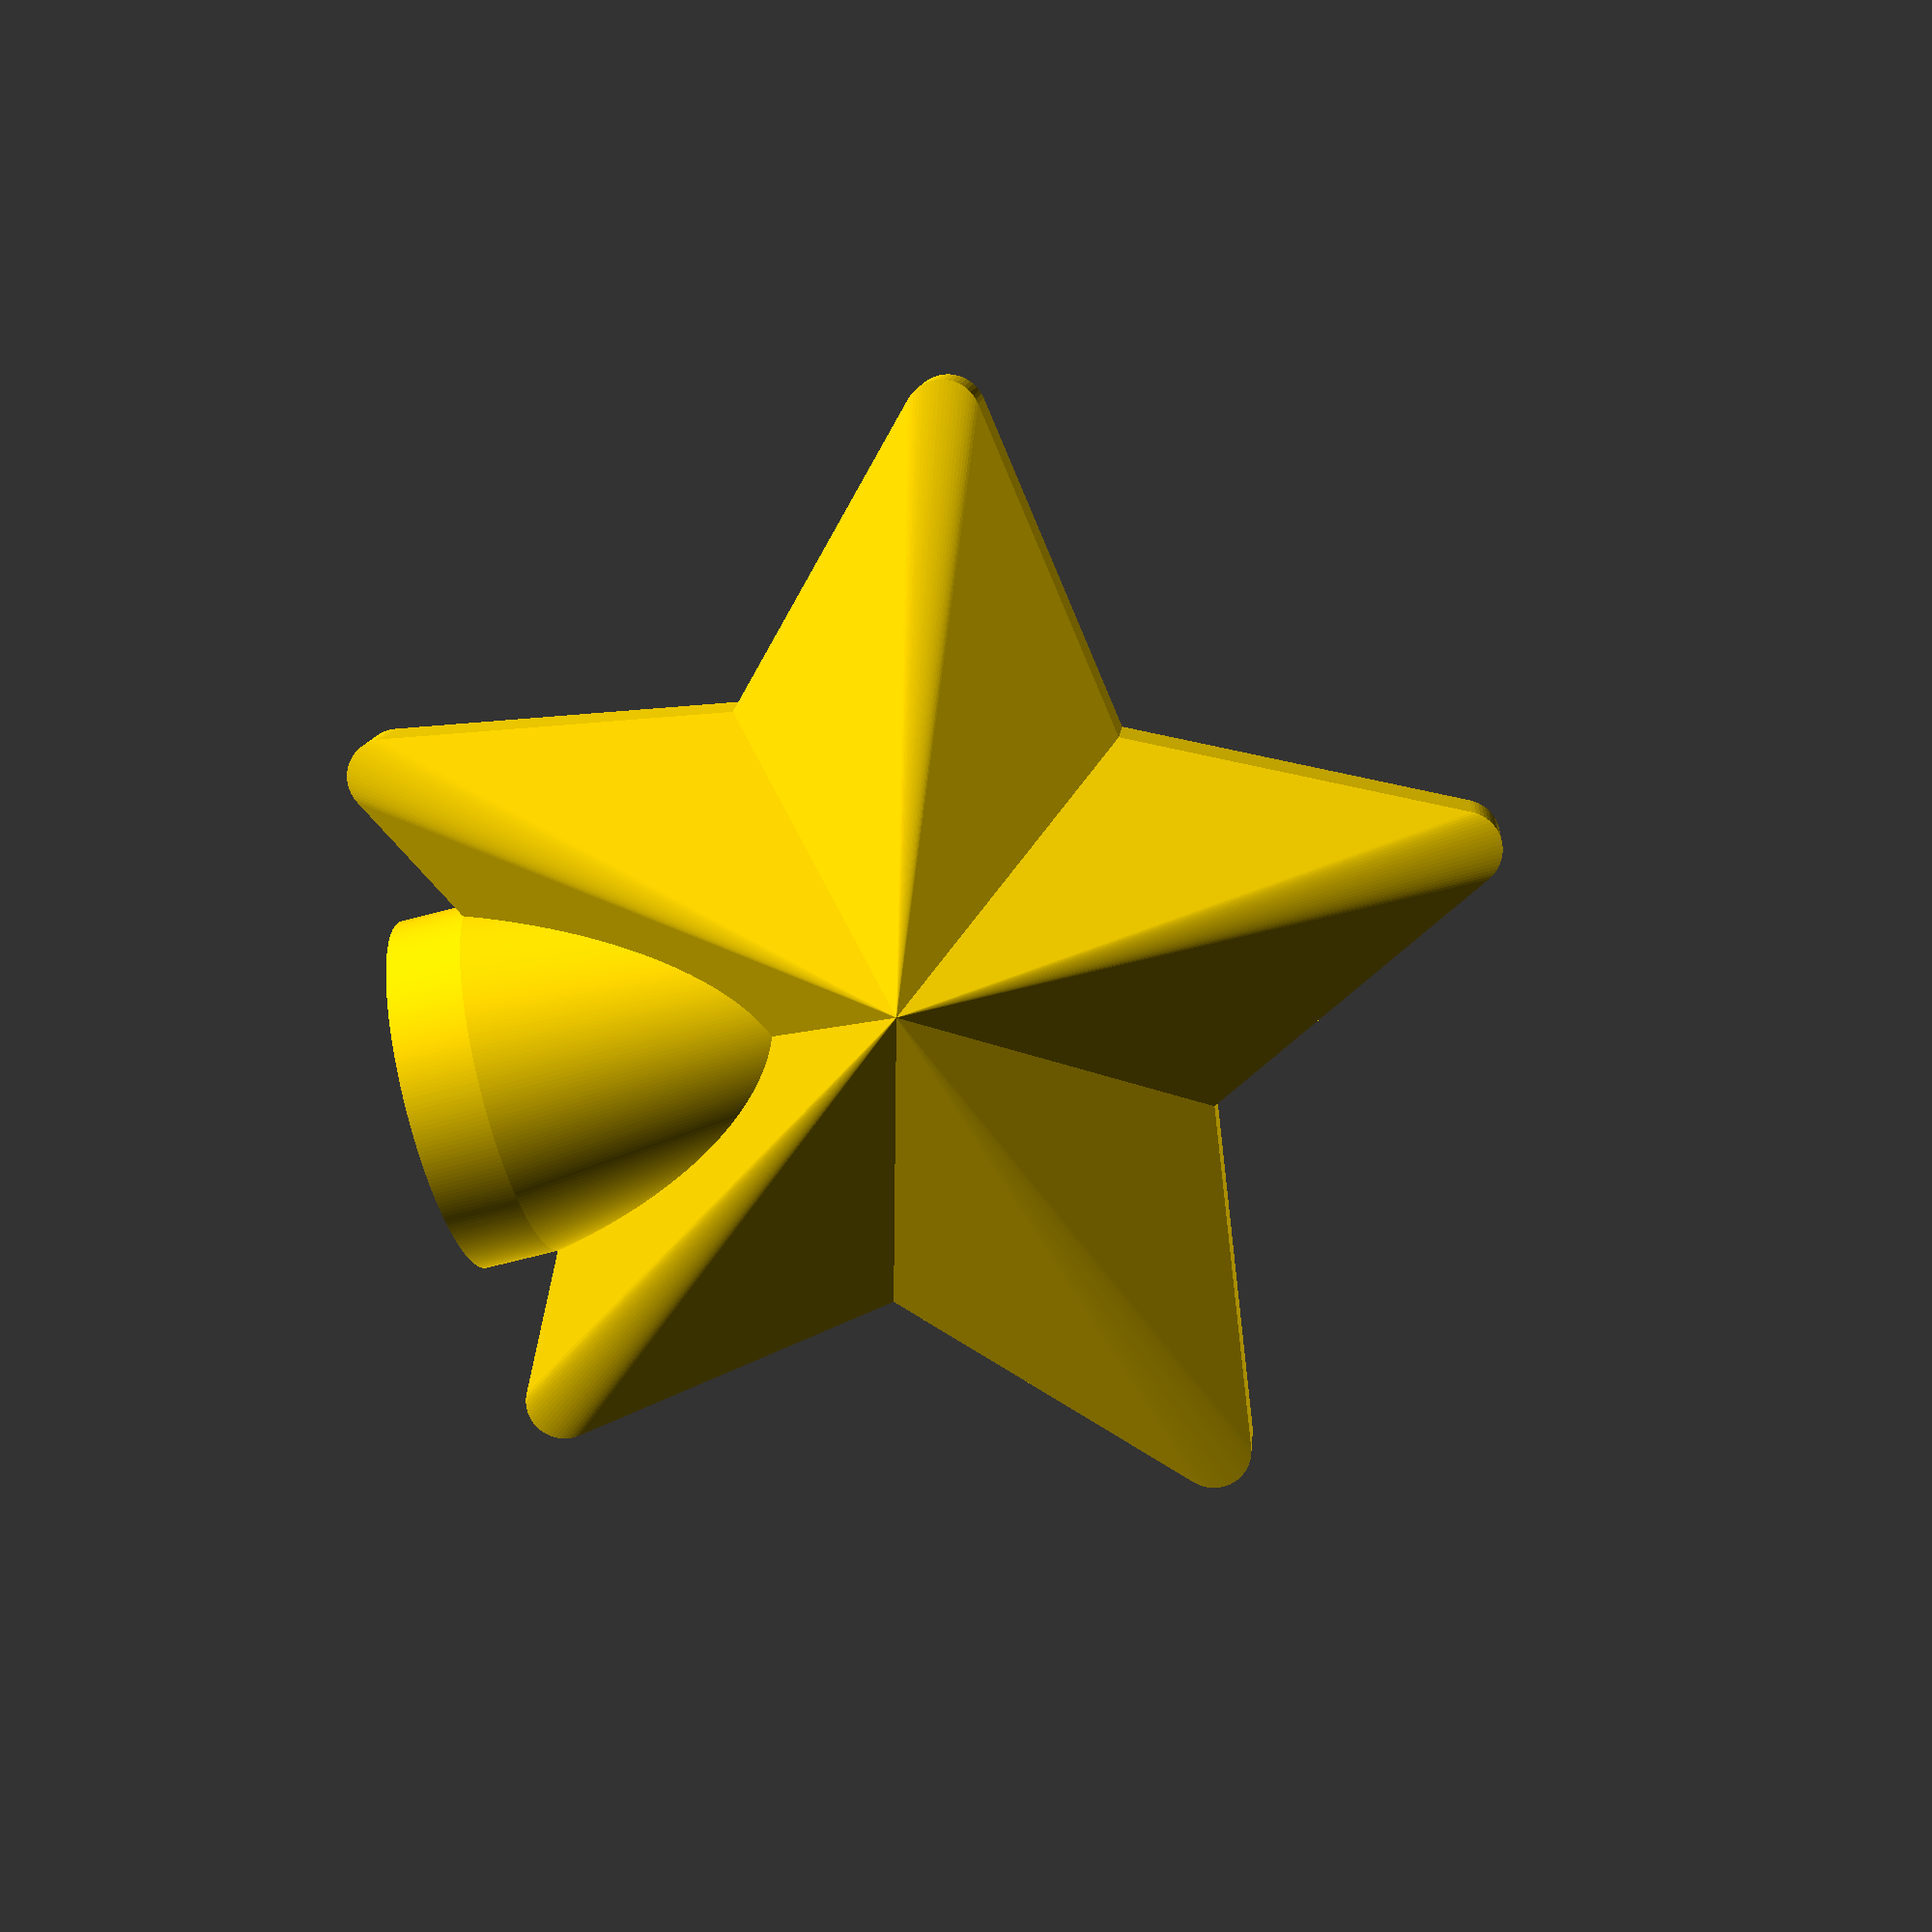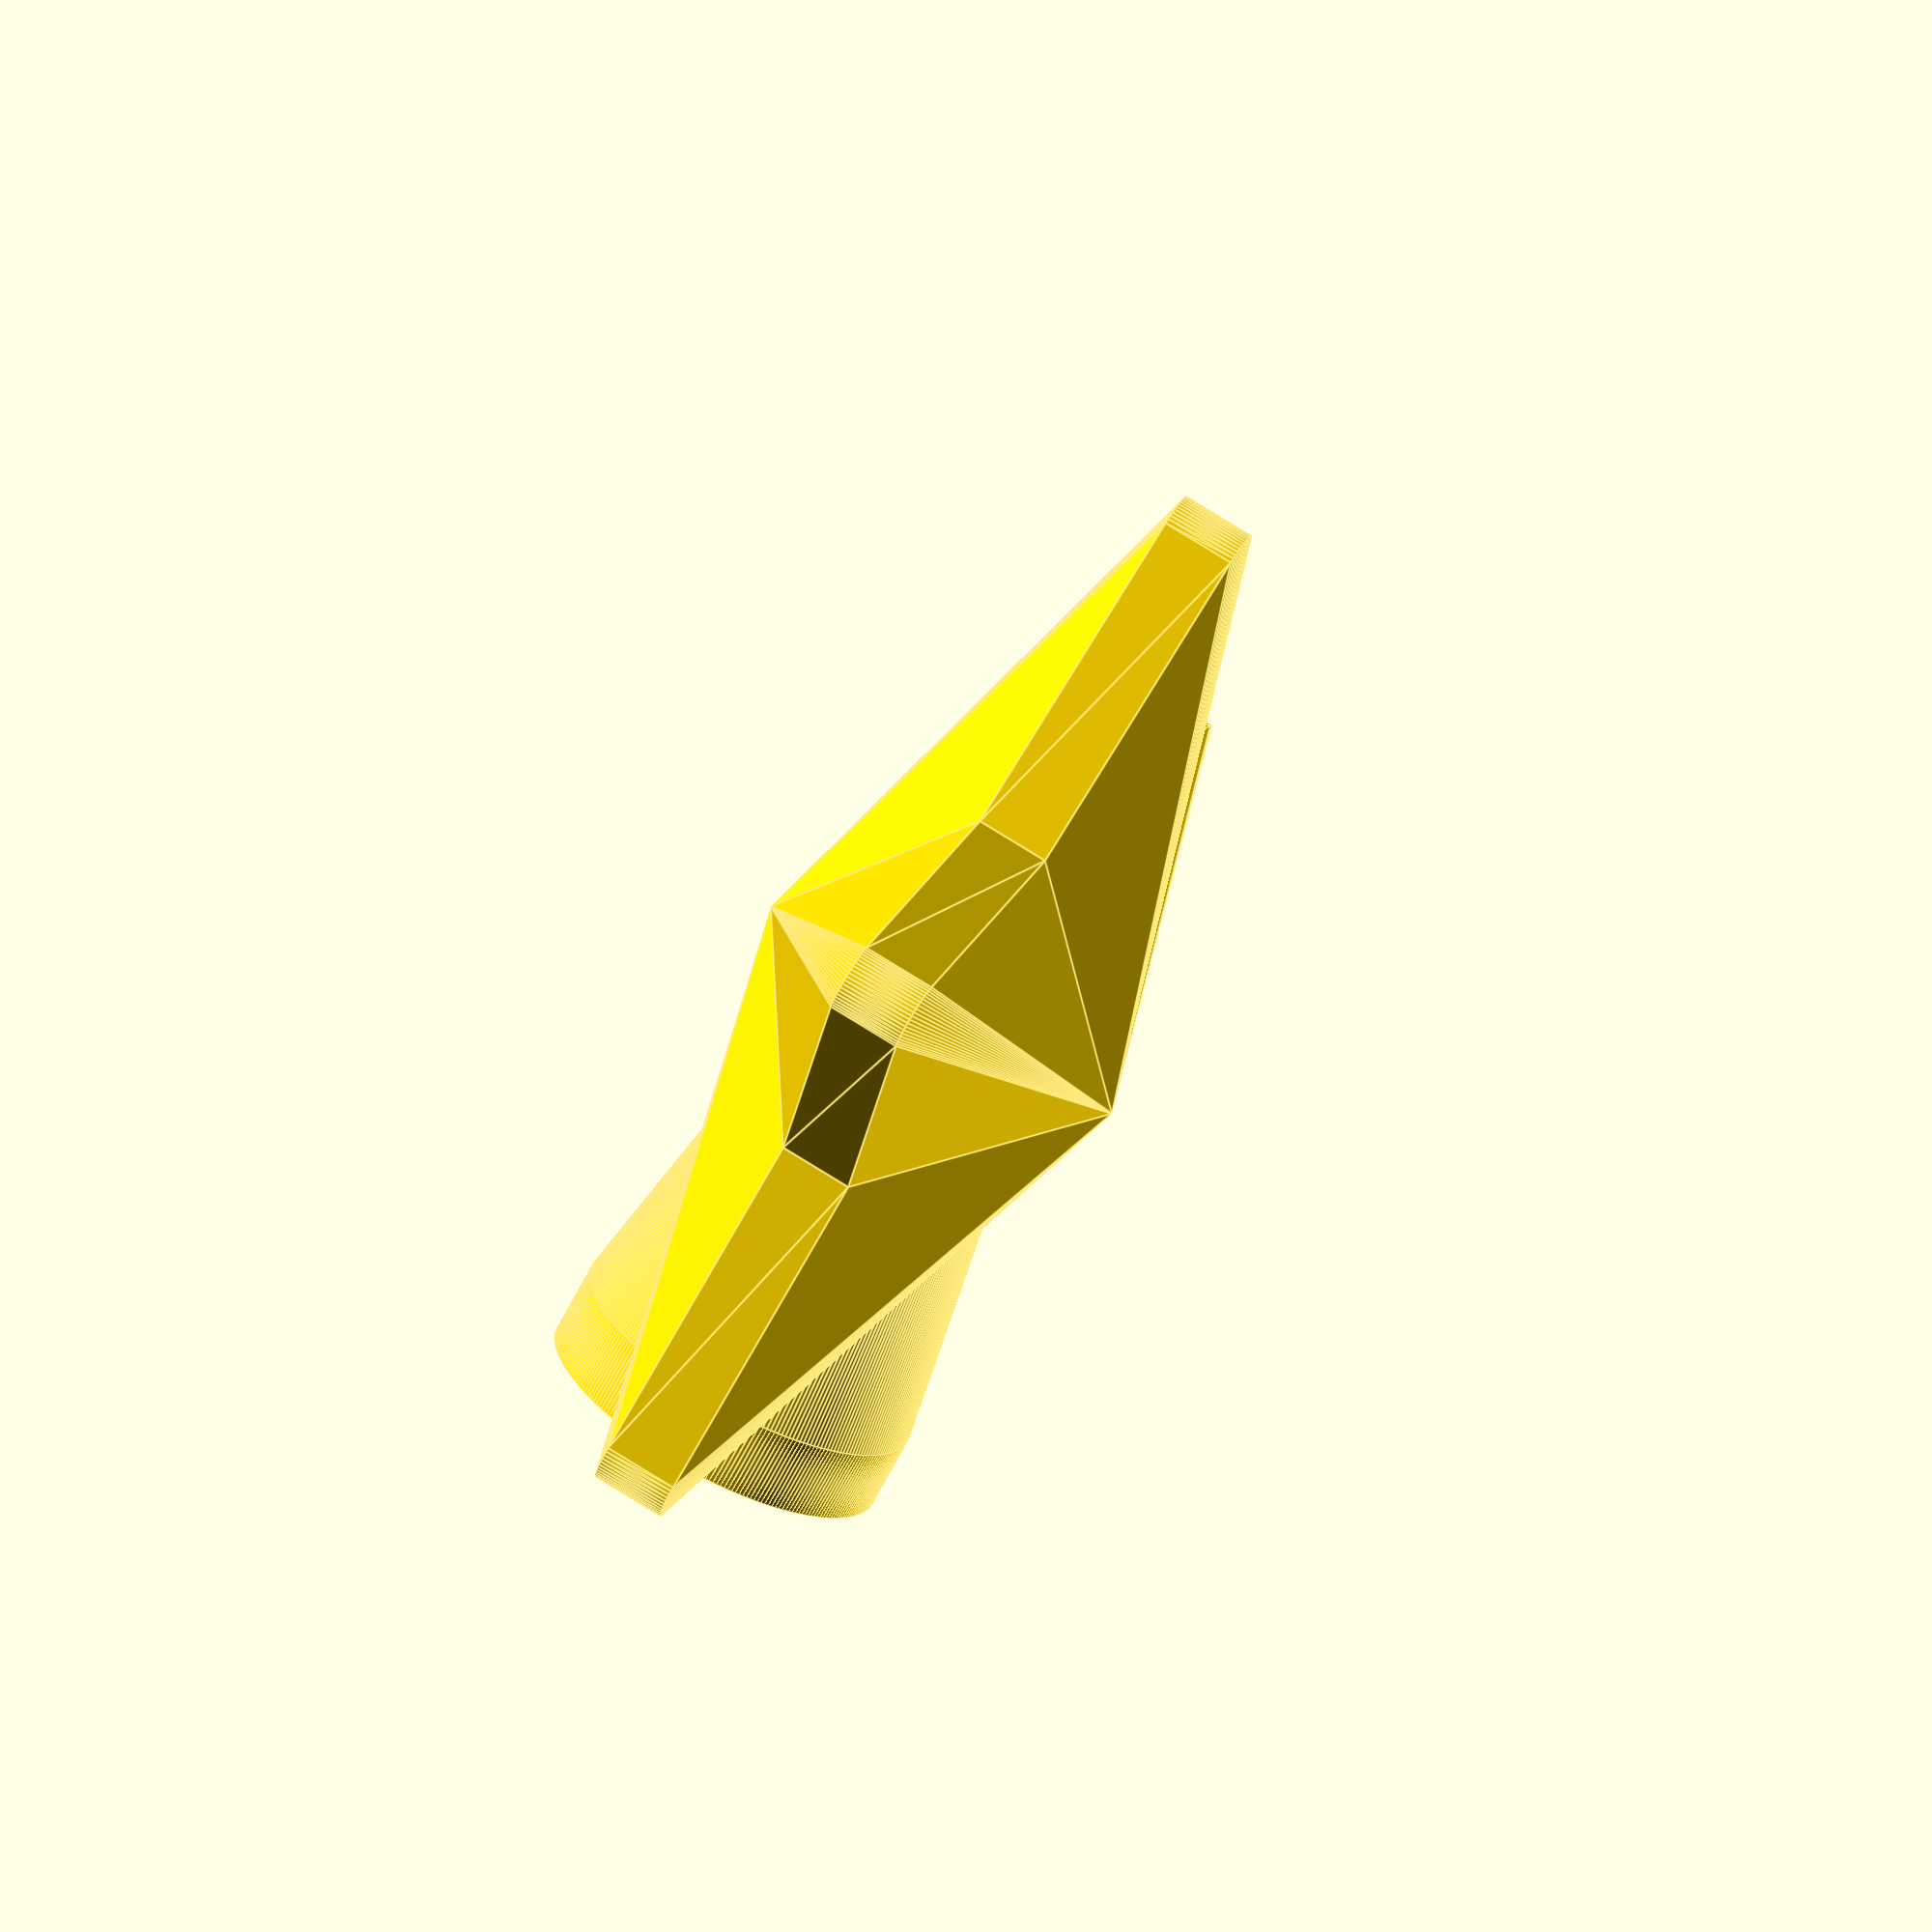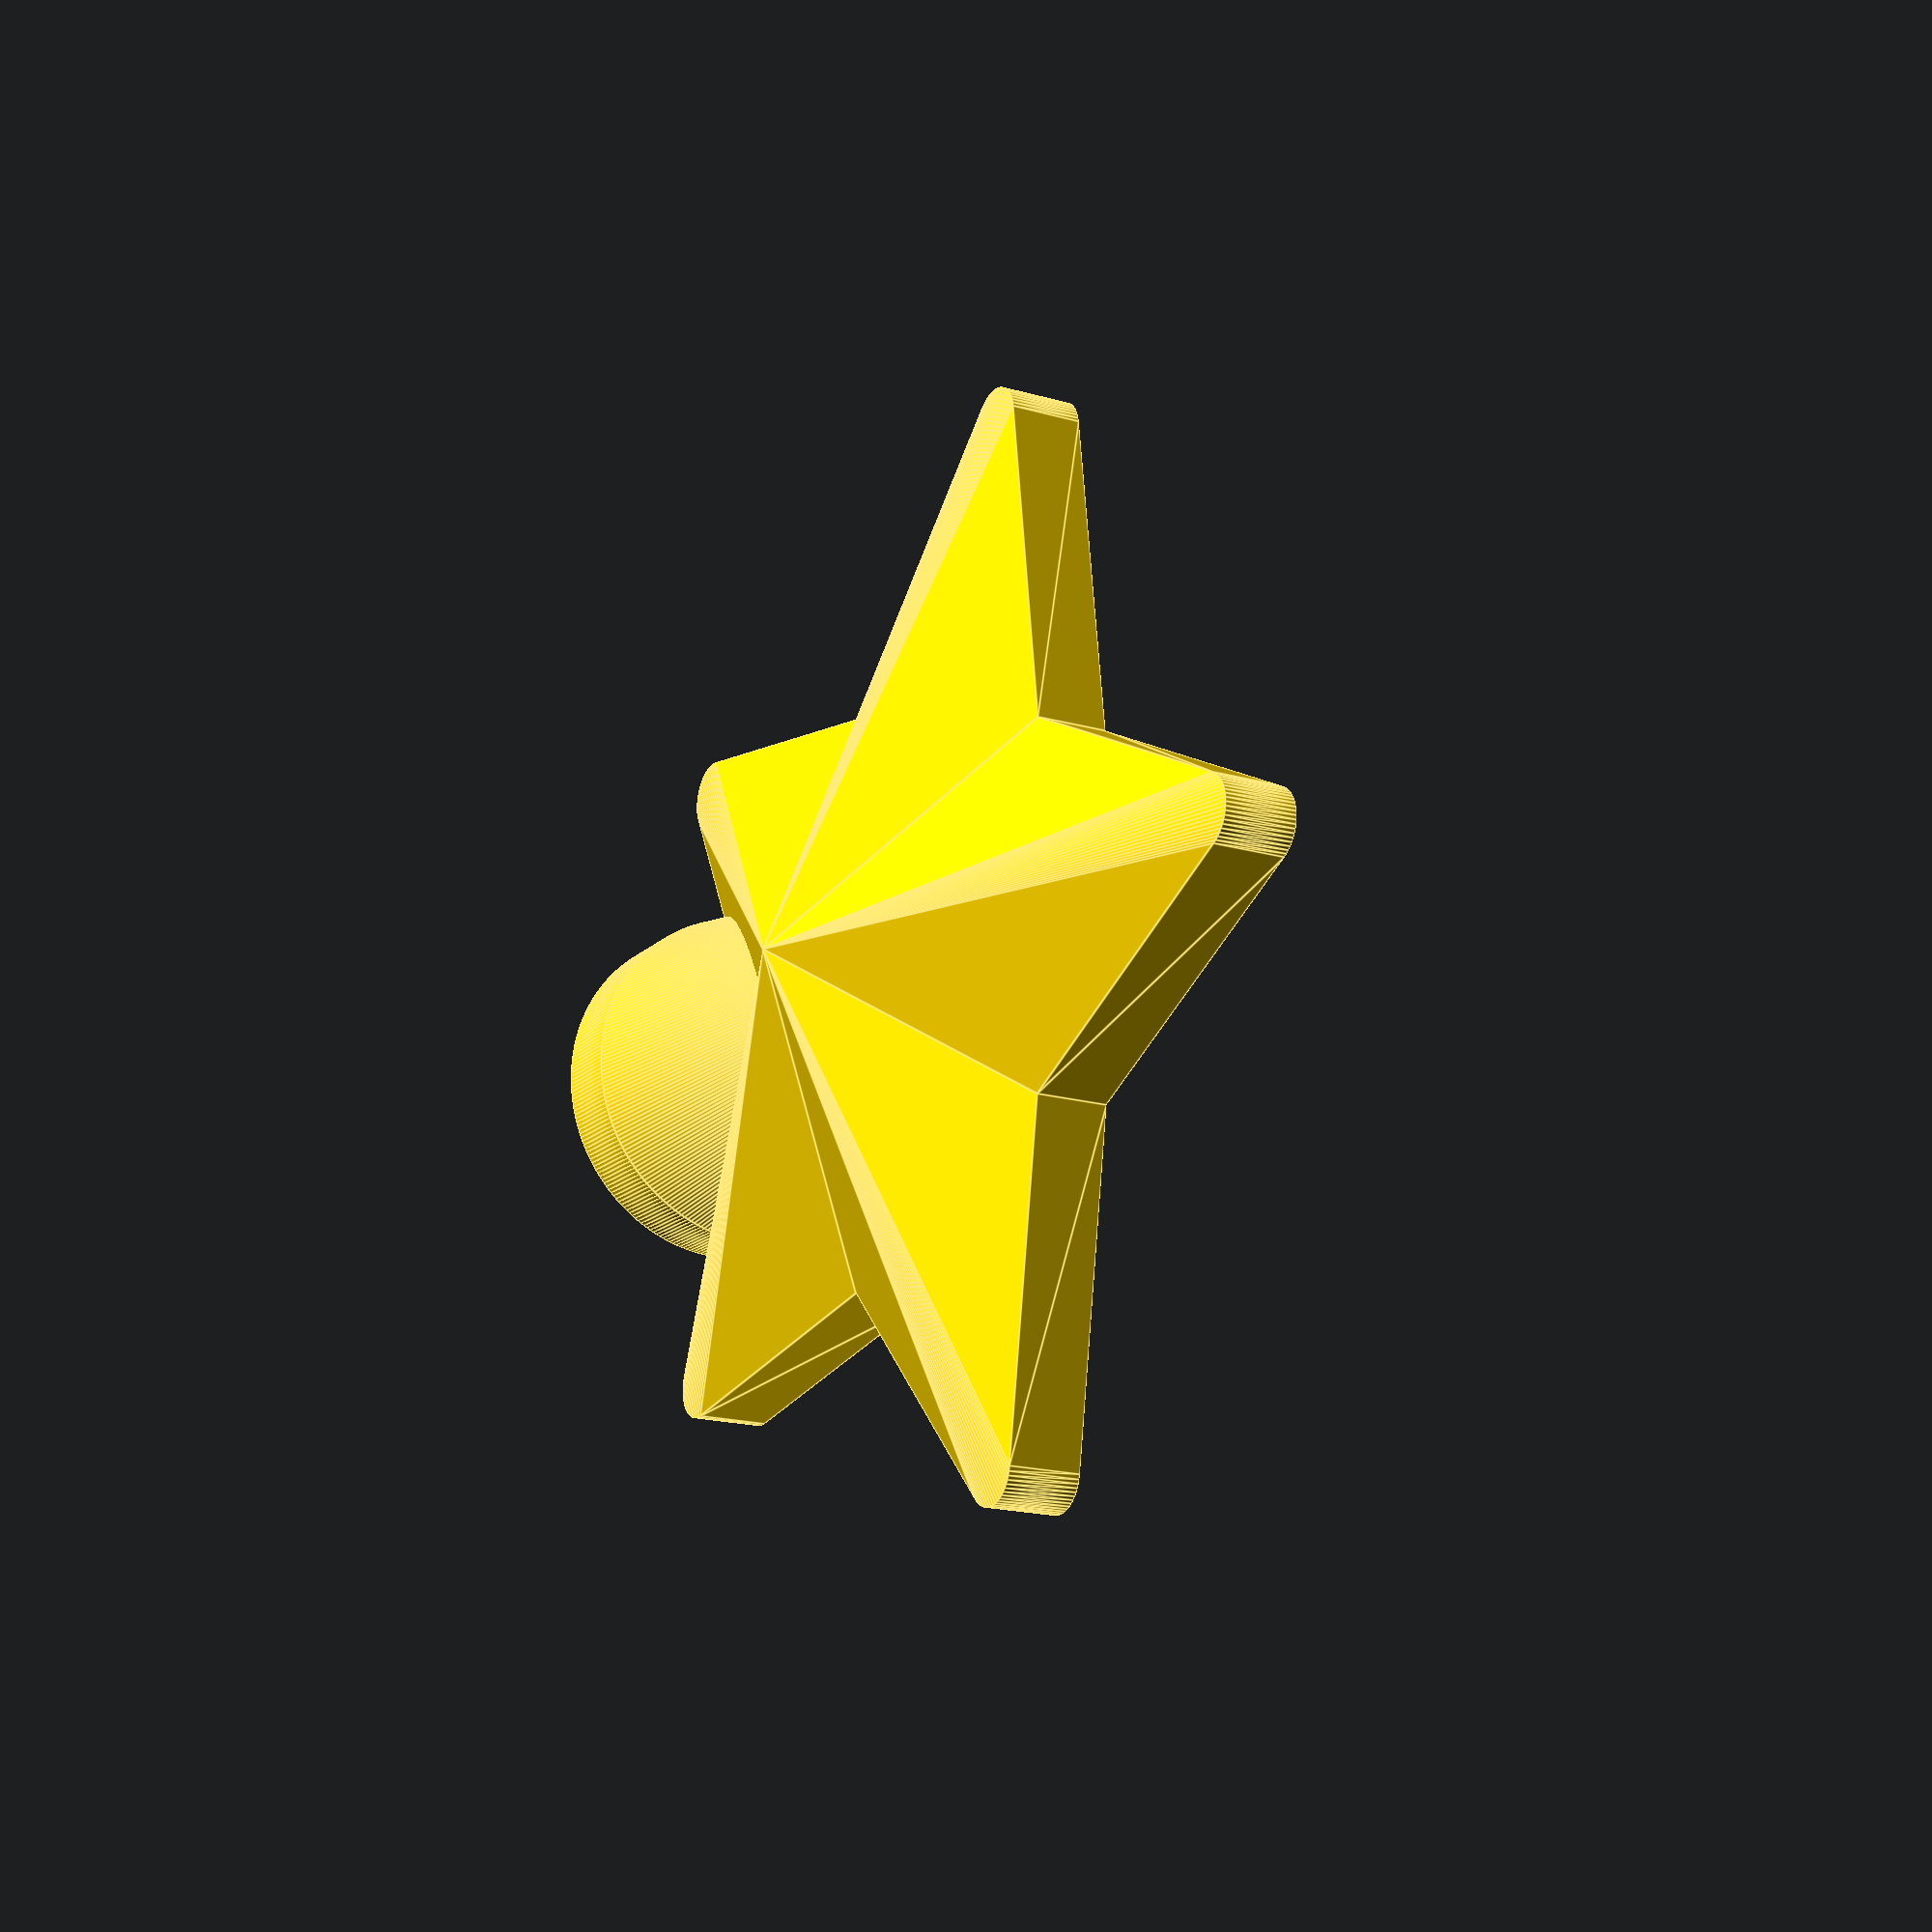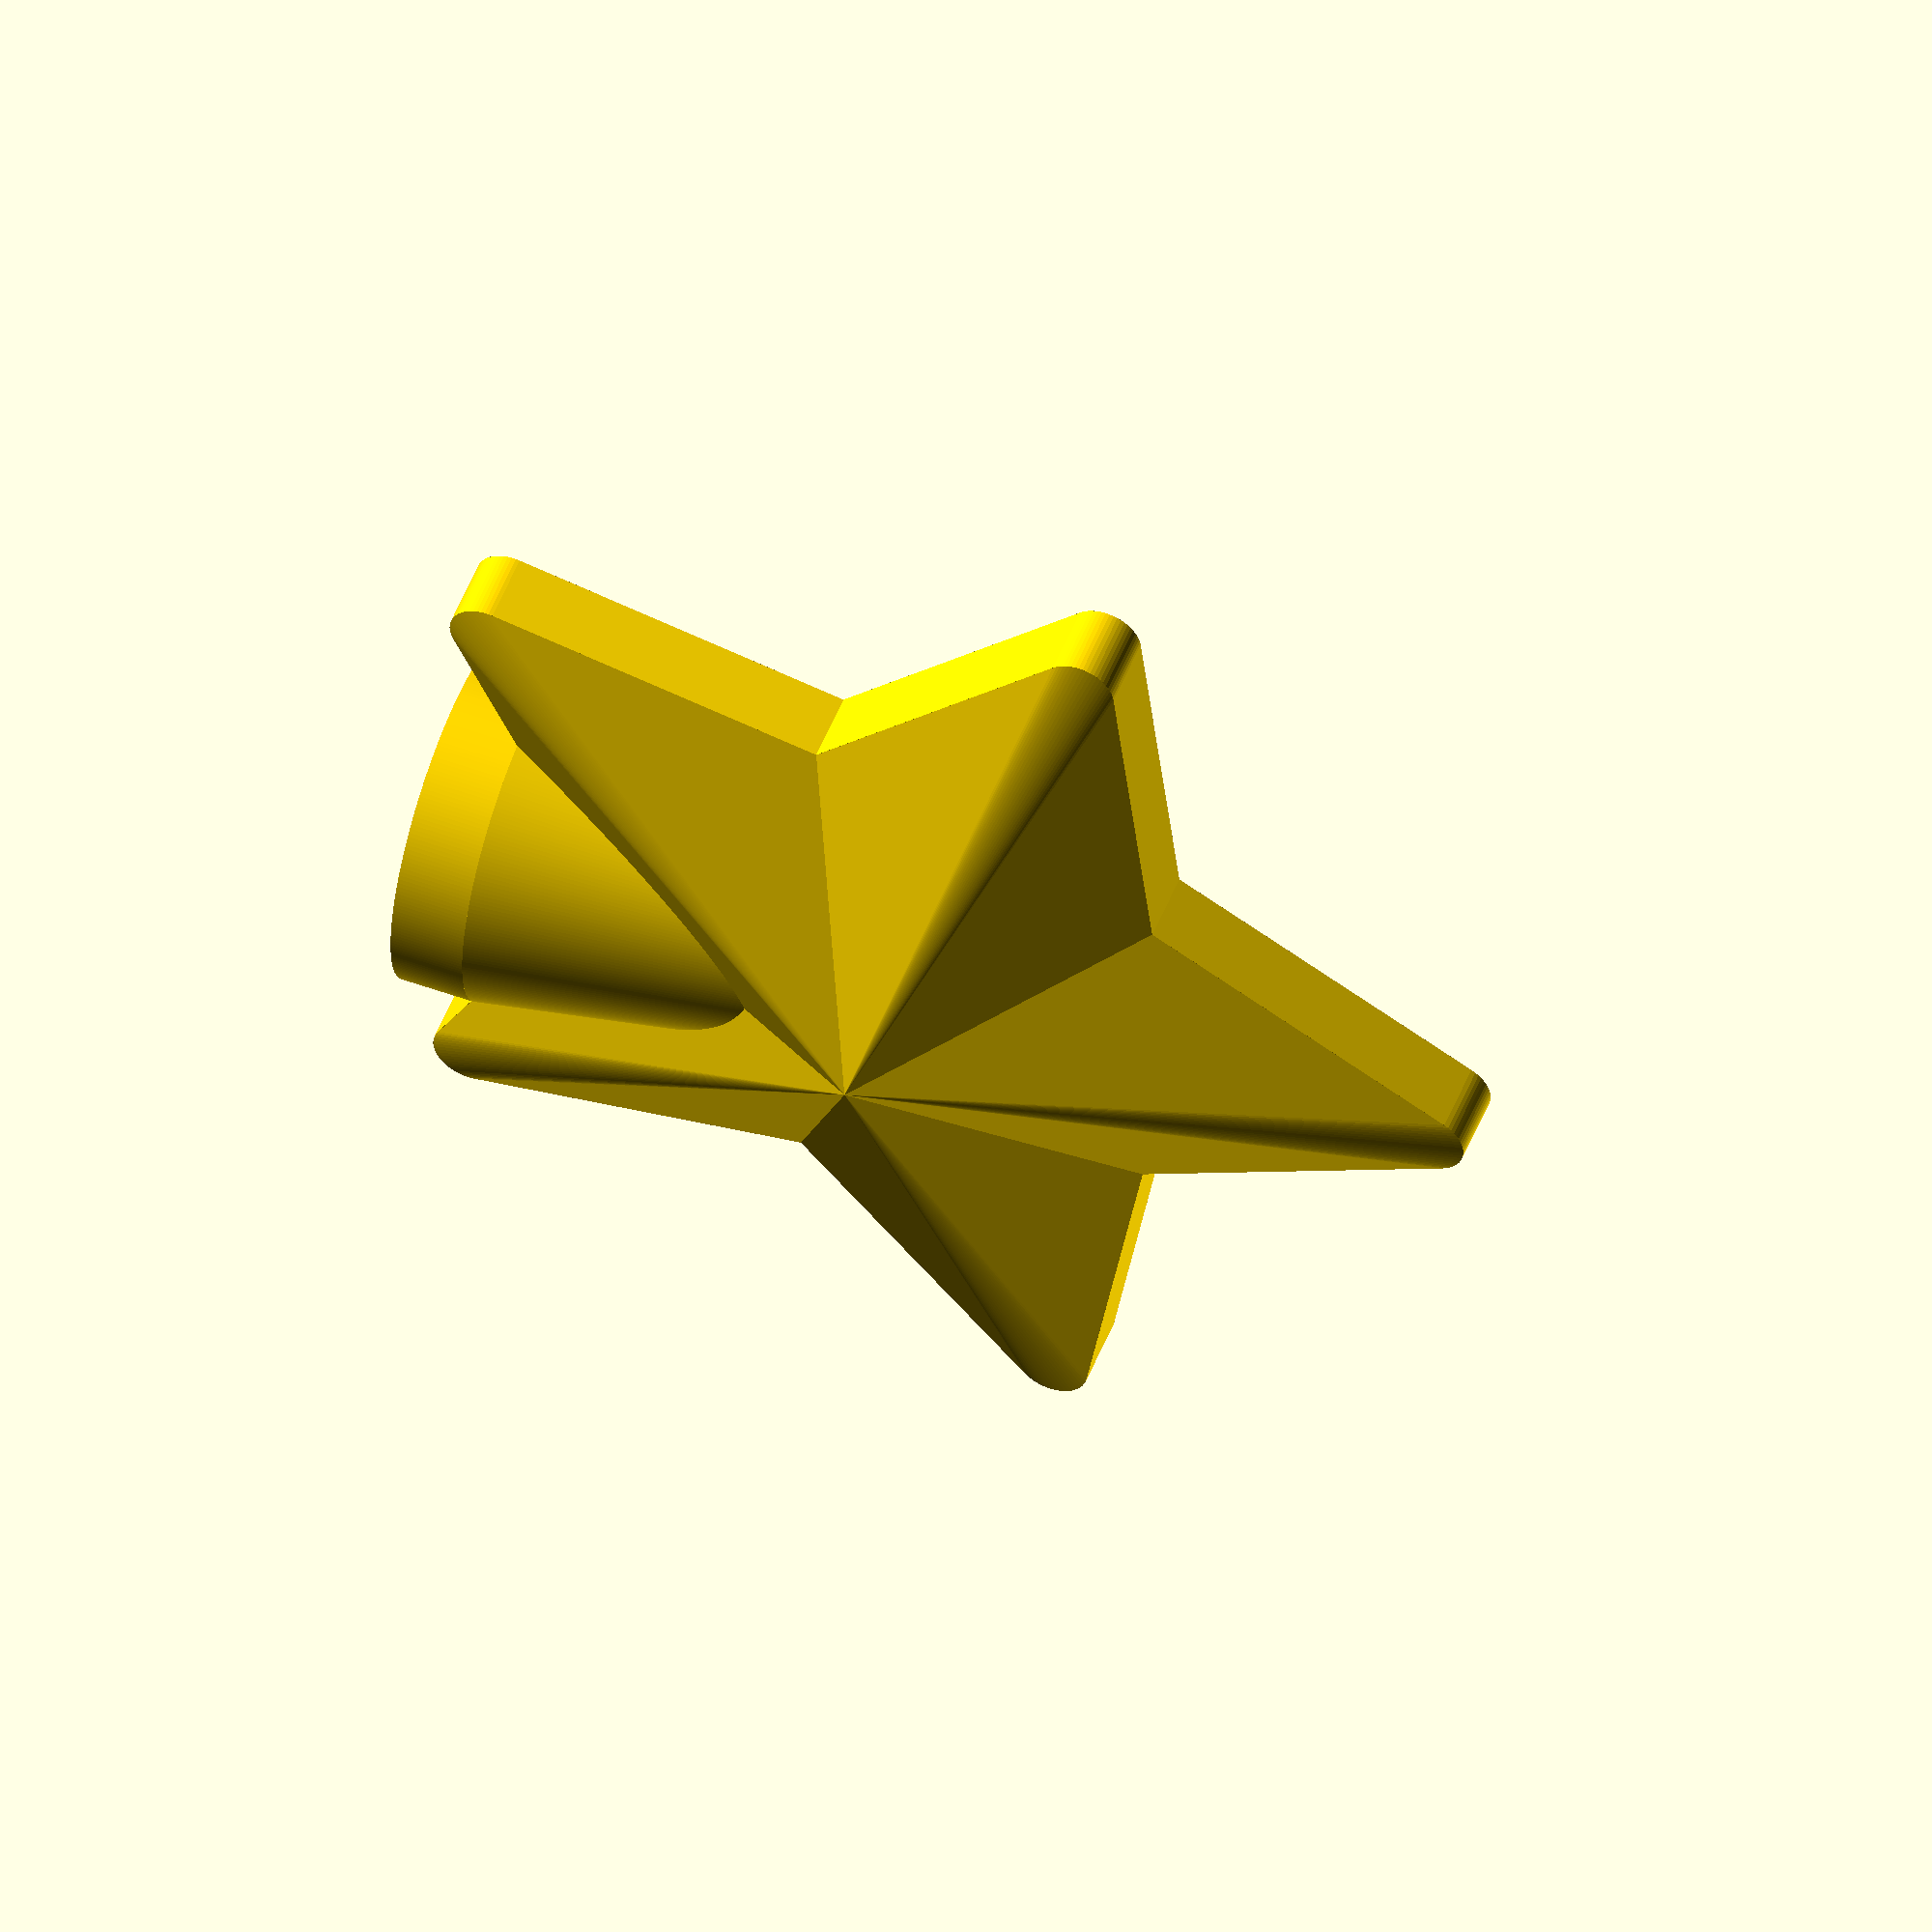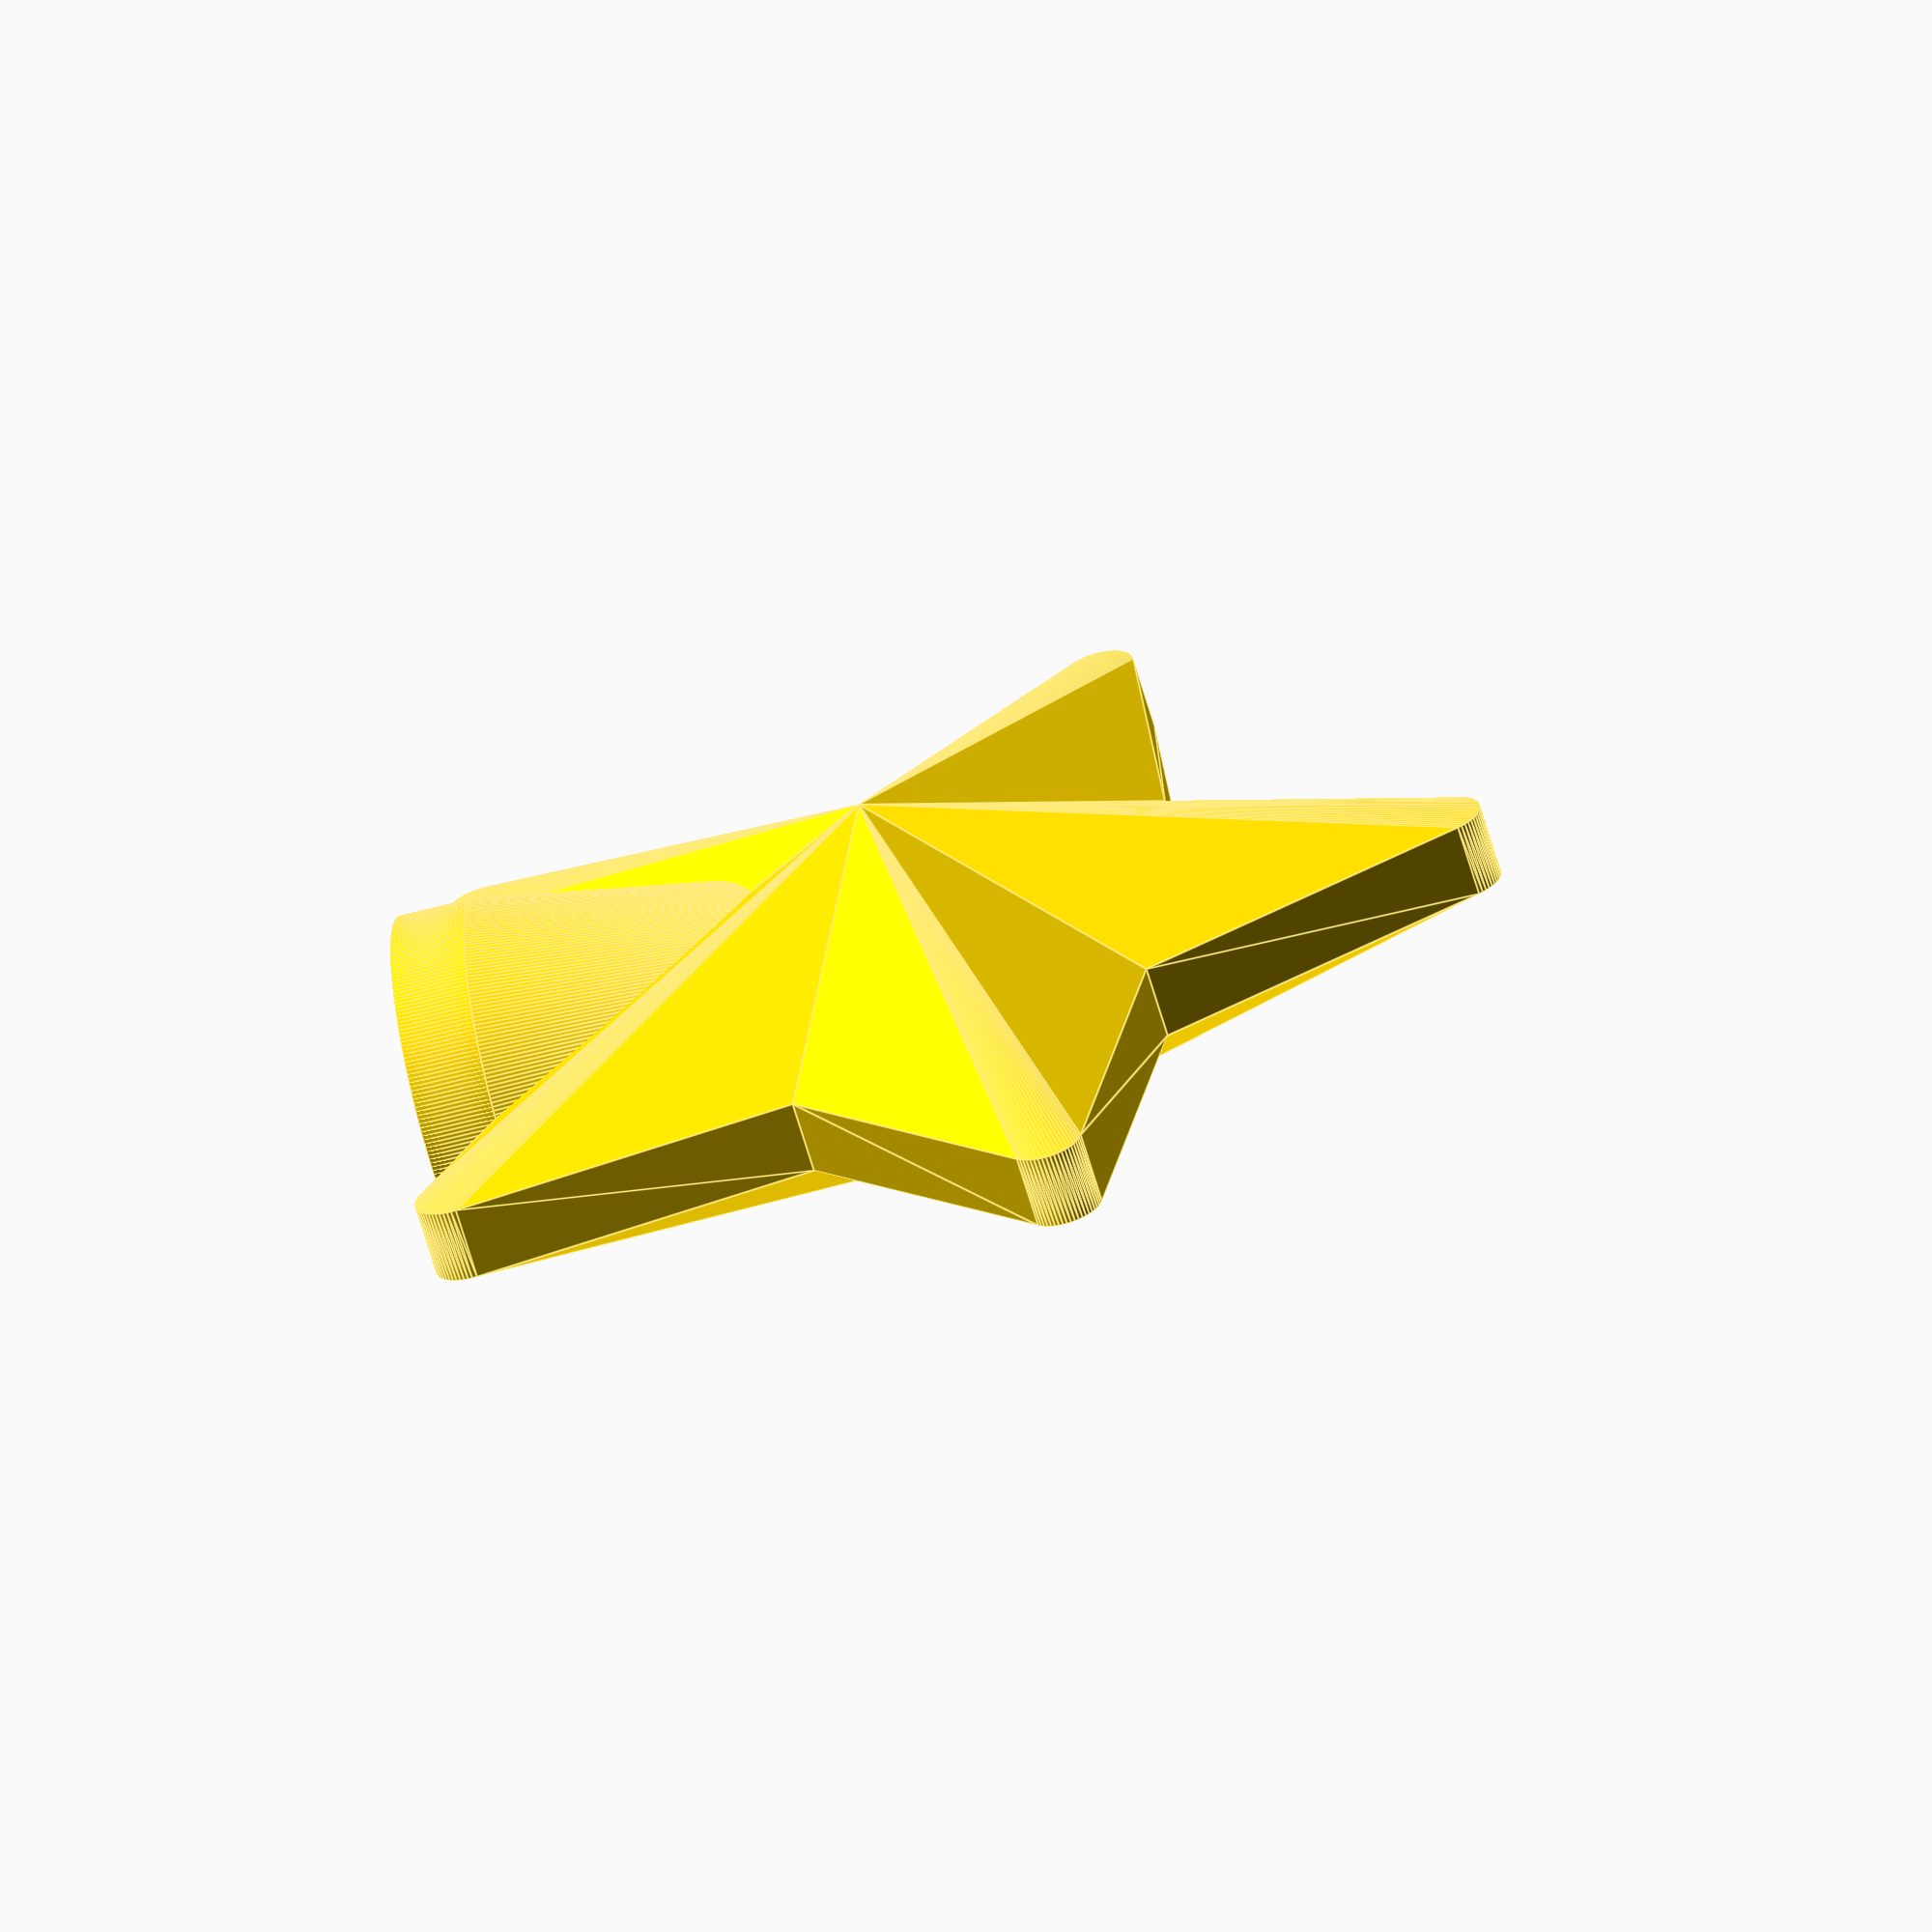
<openscad>
// Which object should be rendered
render_target = "star"; // [base, ring, star, all]
// When rendering rings, which ring
ring_number = 6; // [0:6]

// Width of the branches at the hinge location
base_width = 5.0;
// Branch thickness
thickness = 1.8;
// Base branch angle
branch_angle = 25.0;
// Shrink needle by this amount per iteration
scale_factor = 0.75;
// Number of branches to attempt
branch_depth = 6;
// Clearance, used in various places
clearance = 0.2;

// Outer radius of ring 0
trunk_radius = 16.85; // [10.0:0.2:25]
// Number of branches to place per ring
branches_per_ring = 7;
// Vertical space between rings
ring_spacer_height = 11;
// Amount to shrink trunk radius by per ring
trunk_radius_modifier = thickness;
// Radius of star topper
star_radius = 15.25;

// Features down to 0.1mm, angular size at least 1.0 degrees
$fs = 0.1;
$fa = 1.0;

// Don't let branches be less than half the thickness value
smallest_branch = thickness/2;
// Nubs should be the same size as the branch
nub_size = thickness;

module leaf(depth, length, width, angle) {
    // scale down thickness more the deeper we go
    thickness_scaler = depth / branch_depth;
    current_thickness = thickness * thickness_scaler;
    // trim branches thinner than half the thickness
    if (current_thickness >= smallest_branch) {
        // create needle
        linear_extrude(current_thickness) hull() {
            circle(d=width);
            // width here is always small to form a point
            translate([length - width, 0, 0]) circle(d=smallest_branch/2);
        }
    }
    // create leaves
    if (depth > 0) {
        // divide length in to unit nodes based on current depth
        length_unit = length / (depth + 1);
        // hit every node on this branch
        for (i=[1:depth]) {
            // smaller branches near the end
            local_scale_factor = scale_factor * (depth - i + 1) / (depth + 1);
            // make sure we need to render them at all before we go doing all that work
            if (width * local_scale_factor > smallest_branch) {
                // random offset in degrees, up to depth (more variation toward the end)
                angles = rands(-i, i, 2);
                // branch positive
                translate([length_unit * i, 0, 0]) rotate([0, 0, angles[0]+angle]) leaf(depth - 1, length*local_scale_factor, width*local_scale_factor, angle*scale_factor);
                // branch negative
                translate([length_unit * i, 0, 0]) rotate([0, 0, angles[1]-angle]) leaf(depth - 1, length*local_scale_factor, width*local_scale_factor, angle*scale_factor);
            }
        }
    }
}

module branch(depth, length, width, angle) {
    // shift down half the thickness since it'll be easier to work with later centered around the z axis
    translate([0, 0, -thickness/2]) union() {
        // render leaves
        leaf(depth, length, width, angle);
        //nubs for hinge
        hull() {
            translate([0, width/2, thickness/2]) sphere(d=nub_size);
            translate([0, -width/2, thickness/2]) sphere(d=nub_size);
        }
    }
}

// this is just a sphere shell with the top bottom and middle cut out
module bracket(width) {
    r = width/2;
    h = thickness/2;
    // calculate the size of the sphere that the branch will inscribe (plus clearance)
    cup_radius = sqrt(r*r+h*h)+clearance;
    cube_size = cup_radius * 2;
    mouth_gap = width+clearance;
    difference() {
        //outer profile
        sphere(cup_radius+nub_size);
        // inner profile
        sphere(cup_radius);
        // nub cutouts
        translate([0, width/2, 0]) sphere(d=nub_size+clearance);
        translate([0, -width/2, 0]) sphere(d=nub_size+clearance);
        // shave top and bottom
        translate([-cube_size, -cube_size, thickness/2]) cube(cube_size*2);
        mirror([0, 0, 1]) translate([-cube_size, -cube_size, thickness/2]) cube(cube_size*2);
        // cut out middle
        translate([0, -mouth_gap/2, -thickness/2]) cube([mouth_gap, mouth_gap, thickness]);
    }
}

// hollow stackable cones made from two discs and a tapered cylinder
module trunk_cylinder(radius) {
    difference() {
        // outer profile
        union() {
            cylinder(h=thickness, r=radius);
            translate([0, 0, thickness]) cylinder(h=ring_spacer_height, r1=radius, r2=radius-trunk_radius_modifier);
            translate([0, 0, thickness+ring_spacer_height]) cylinder(h=thickness, r=radius-thickness-trunk_radius_modifier);
        }
        // inner profile
        cylinder(h=thickness, r=radius-thickness+clearance/4);
        translate([0, 0, thickness]) cylinder(h=ring_spacer_height, r1=radius-thickness+clearance/4, r2=radius-thickness*2-trunk_radius_modifier+clearance/4);
        translate([0, 0, thickness+ring_spacer_height]) cylinder(h=thickness, r=radius-thickness*2-trunk_radius_modifier+clearance/4);
    }
}

// cylinder, brackets, and branches for a single layer of the tree
module trunk_ring(radius, width, length) {
    color("brown") trunk_cylinder(radius);
    r = width/2;
    h = thickness/2;
    cup_radius = sqrt(r*r+h*h)+clearance;
    // arrange brackets and branches around the trunk
    for (angle=[0:360/branches_per_ring:359.9]) {
        rotate([0, 0, angle]) translate([radius + cup_radius + clearance/2, 0, thickness/2]) {
            #color("green") branch(branch_depth, length, width, branch_angle);
            color("brown") bracket(base_width);
        }
    }
}

// https://en.wikibooks.org/wiki/OpenSCAD_User_Manual/Transformations#offset
module round_off(r) {
   offset(r = r) {
     offset(delta = -r) {
       children();
     }
   }
}

module star() {
    // 10 points, every other one is half the radius
    star_points = [
        for (angle=[0:36:359]) [
            star_radius * (angle % 72 == 0 ? 1.0 : 0.5) * cos(angle),
            star_radius * (angle % 72 == 0 ? 1.0 : 0.5) * sin(angle)
        ]
    ];
    //stand the star upright, elevate by magic value 0.592
    // this value is determined experimentally because of the
    // rounding on the polygon later.  I'm sick and don't want to calculate
    translate([0, 0, ring_spacer_height+0.592]) rotate([0, -90, 0])
    //render both halves of the star
    union() {
        //move up half the thickness
        translate([0, 0, thickness/2])
            // extrude 1/4th of the radius to a point at the center
            linear_extrude(height = star_radius/4, scale = 0.0)
            // round points on the star
            round_off(thickness/2)
            // convert star points to a 2d drawing
            polygon(star_points);
        // extrude a flat copy of size thickness
        linear_extrude(height = thickness, center = true) round_off(thickness/2) polygon(star_points);
        // create a mirror of the first star along the z axis
        mirror([0, 0, 1]) translate([0, 0, thickness/2]) linear_extrude(height = star_radius/4, scale = 0.0) round_off(thickness/2) polygon(star_points);
    }
    difference() {
        // base for the star, 7 here depends on tree_radius but I haven't bothered calculating it, so 7 it is.
        trunk_cylinder(trunk_radius-trunk_radius_modifier*7);
        // the cylinder core fails to render because of the r2 value being negative above, cut out some space anyway
        cylinder(h=thickness*2, r=trunk_radius-trunk_radius_modifier*7-thickness);
    }
}

// module used for maker's mark on the base copied from
// https://openhome.cc/eGossip/OpenSCAD/TextCircle.html
module revolve_text(radius, chars) {
    circumference = 2 * PI * radius;
    chars_len = len(chars);
    font_size = circumference / chars_len;
    step_angle = 360 / chars_len;
    for(i = [0 : chars_len - 1]) {
        rotate(-i * step_angle)
            translate([0, radius + font_size / 2, 0])
                text(
                    chars[i],
                    font = "Ubuntu:style=Bold",
                    size = font_size,
                    valign = "center", halign = "center"
                );
    }
}

// rings and cylinders with text on the bottom
module base() {
    difference() {
        union() {
            cylinder(h=thickness, r=trunk_radius*2);
            translate([0, 0, thickness]) cylinder(h=ring_spacer_height*5, r1=trunk_radius*2, r2=trunk_radius);
            translate([0, 0, thickness+ring_spacer_height*5]) cylinder(h=thickness, r=trunk_radius-thickness);
        }
        linear_extrude(clearance) mirror([1, 0, 0]) revolve_text(trunk_radius*2-10, "Design by RedKrieg  ");
    }
}

// render everything in one scene
module render_all() {
    //rings
    for (radius=[trunk_radius:-trunk_radius_modifier:base_width]) {
        translate([radius*100, 0, 0]) trunk_ring(radius, base_width, radius*5);
    }
    //base
    color("red") translate([300, 0, 0]) base();
    //star
    color("gold") translate([200, 0, 0]) star();
    //empty topper
    translate([150, 0, 0]) trunk_cylinder(trunk_radius-trunk_radius_modifier*7);
}

// rendering options
if (render_target == "all") {
    render_all();
} else if (render_target == "base") {
    color("red") base();
} else if (render_target == "ring") {
    radius = trunk_radius-trunk_radius_modifier*ring_number;
    trunk_ring(radius, base_width, radius*5);
} else if (render_target == "star") {
    // rotate 45 degrees to keep the nozzle from tearing the points off the star
    color("gold") rotate([0, 0, 45]) star();
}

</openscad>
<views>
elev=243.4 azim=331.5 roll=254.6 proj=p view=wireframe
elev=247.5 azim=61.9 roll=207.3 proj=o view=edges
elev=17.5 azim=45.4 roll=330.7 proj=p view=edges
elev=125.2 azim=229.0 roll=249.1 proj=o view=solid
elev=54.3 azim=54.9 roll=286.4 proj=o view=edges
</views>
